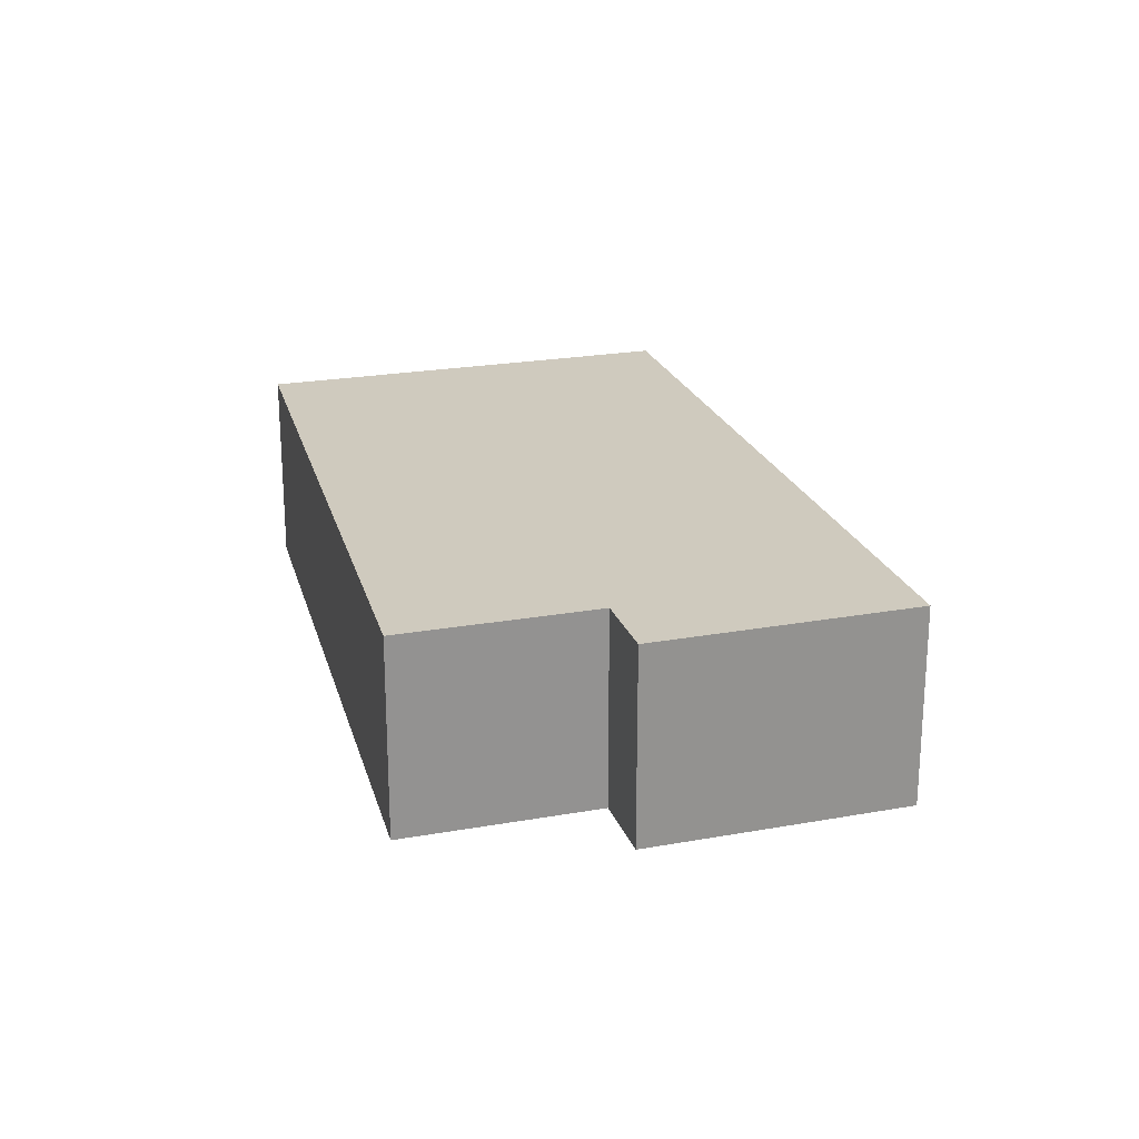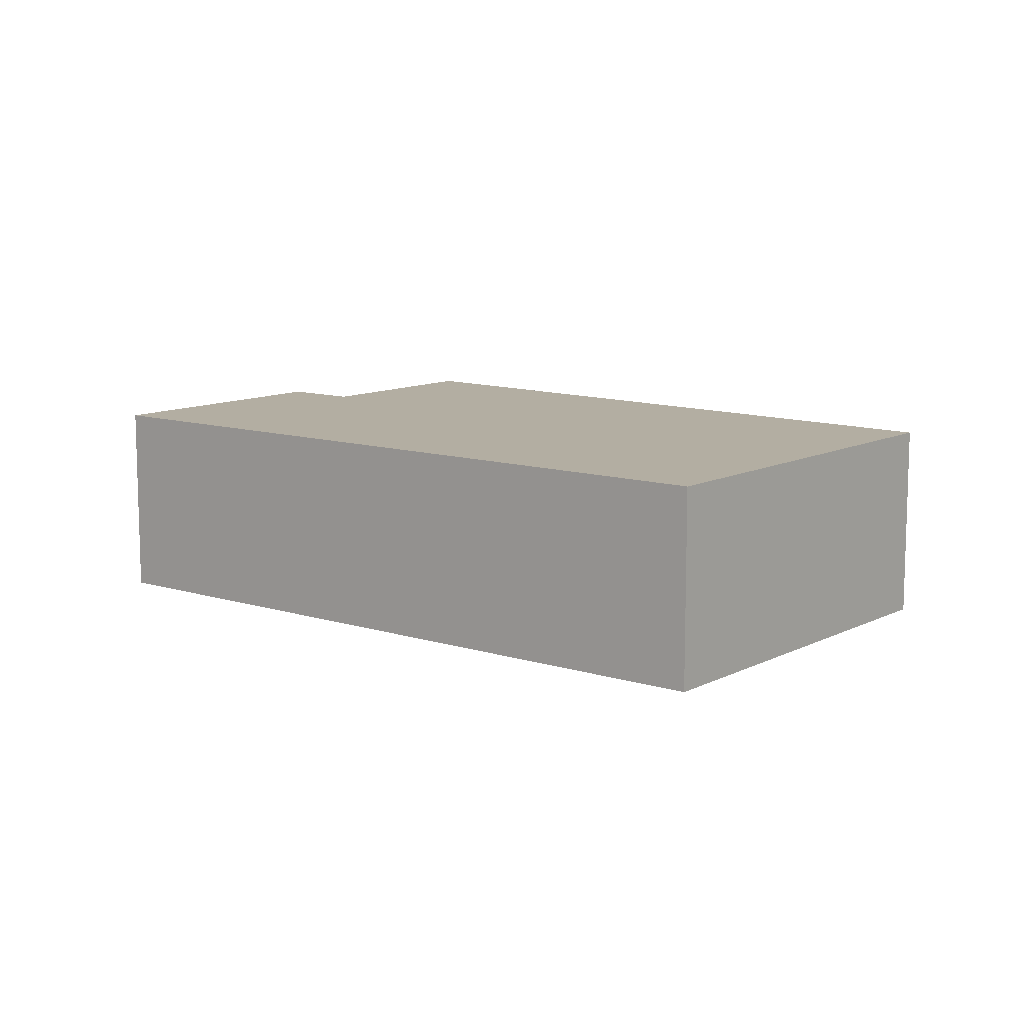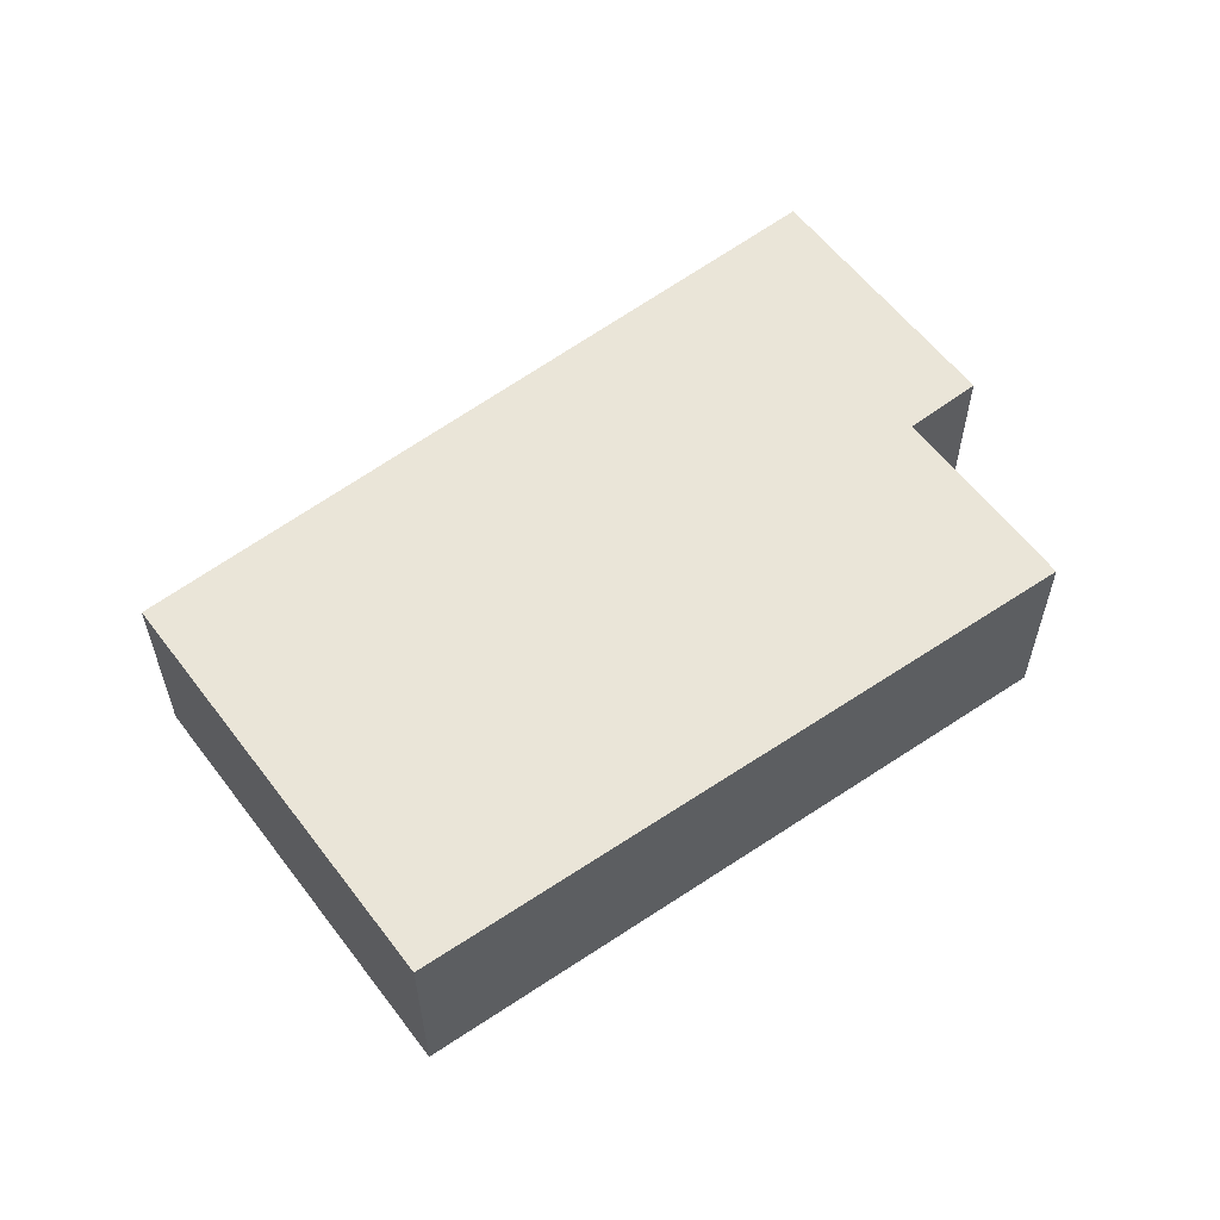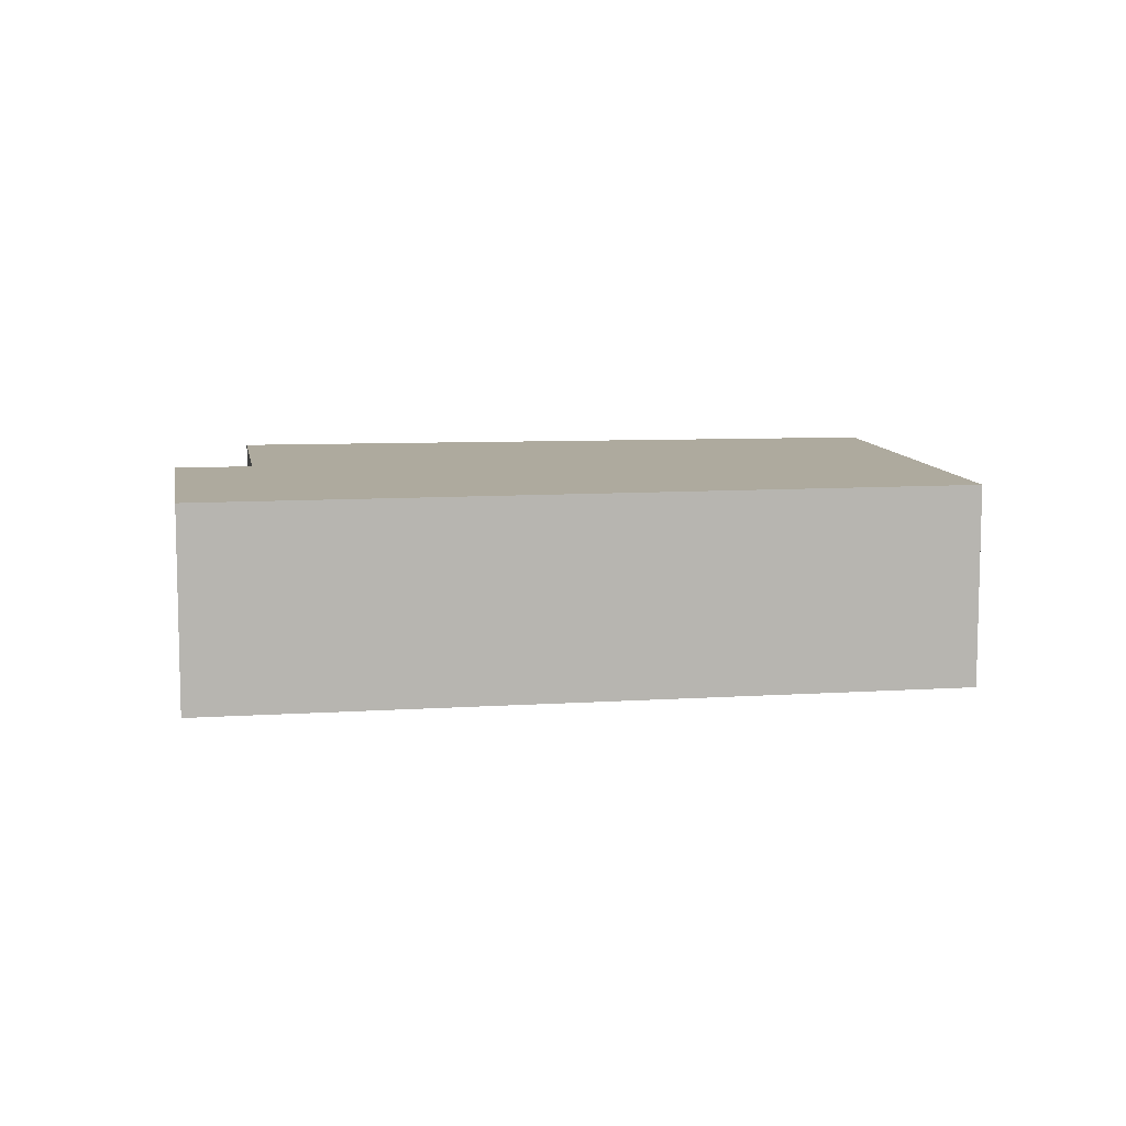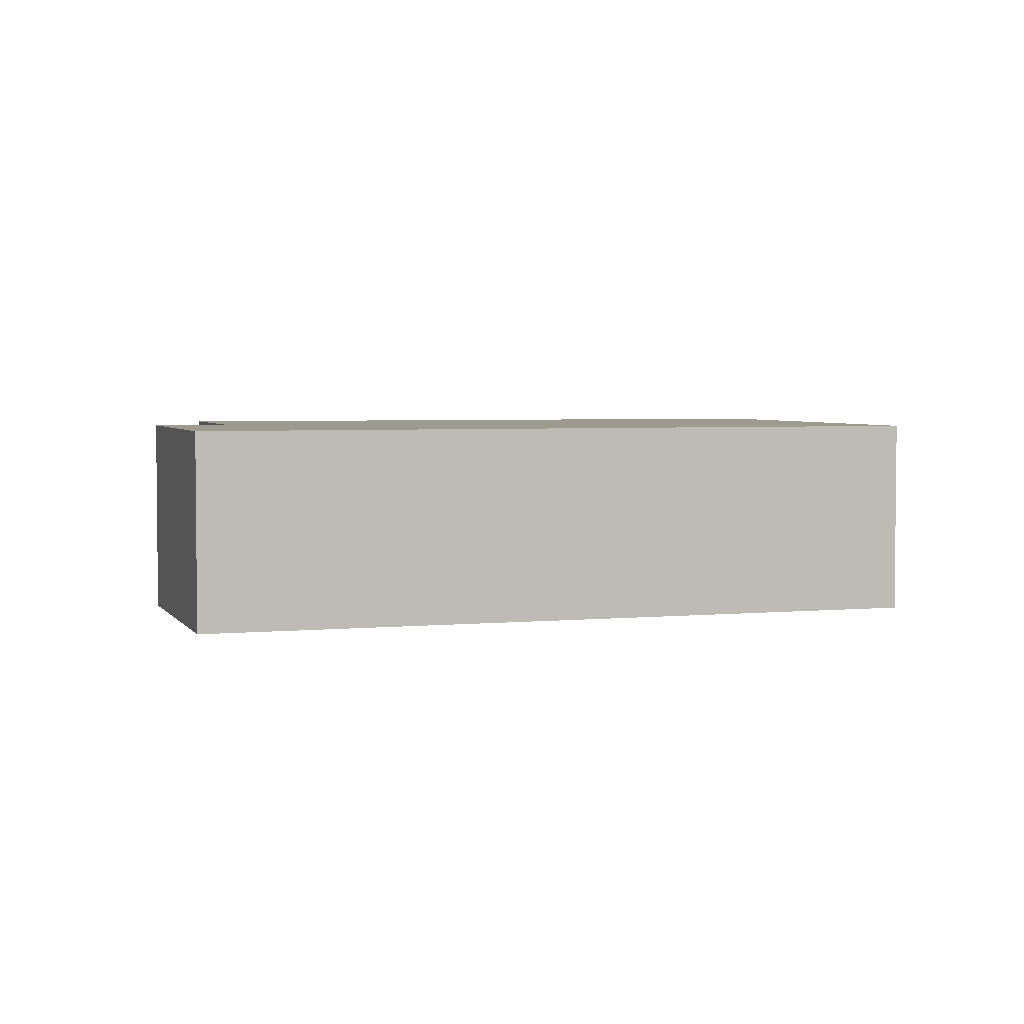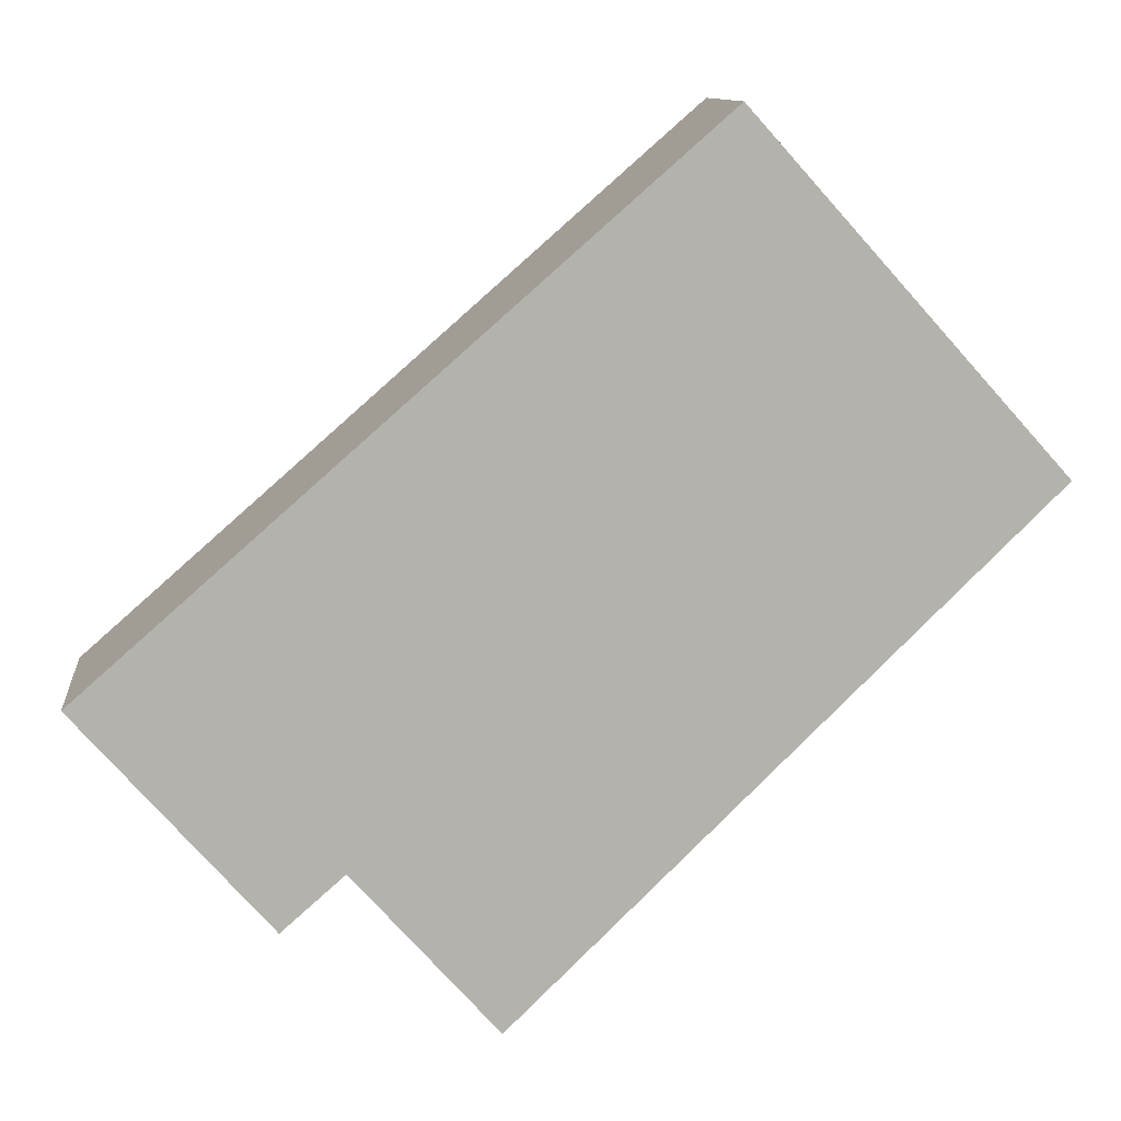
<metadata>
{"format":"obj","ext":"obj","renderer":"f3d","projection":"perspective","resolution":1024,"background":"white","views":[{"elev":23.2,"azim":-148.5,"up":"+Y"},{"elev":10.8,"azim":-3.1,"up":"+Y"},{"elev":59.4,"azim":101.2,"up":"+Y"},{"elev":9.3,"azim":-51.1,"up":"+Y"},{"elev":3.7,"azim":-59.2,"up":"+Y"},{"elev":10.9,"azim":-5.9,"up":"+Z"}]}
</metadata>
<code>
v  9.922 3.434 8.699
v  3.076 3.434 -3.496
v  0 3.434 2.103e-16
v  4.091 3.434 -2.606
v  6.258 3.434 -5.039
v  6.405 3.434 -5.204
v  9.303 3.434 -2.37
v  14.93 3.434 3.134
v  6.405 3.187e-16 -5.204
v  4.091 1.596e-16 -2.606
v  6.258 3.086e-16 -5.039
v  3.076 2.141e-16 -3.496
v  0 0 0
v  9.303 1.451e-16 -2.37
v  14.93 -1.919e-16 3.134
v  9.922 -5.327e-16 8.699
g defaultobject
f 1 2 3
f 2 1 4
f 4 1 5
f 5 1 6
f 6 1 7
f 7 1 8
f 9 5 6
f 5 9 4
f 4 9 10
f 10 9 11
f 12 3 2
f 3 12 13
f 10 2 4
f 2 10 12
f 7 9 6
f 9 7 14
f 14 7 8
f 14 8 15
f 13 1 3
f 1 13 16
f 16 8 1
f 8 16 15
f 12 16 13
f 16 12 10
f 16 10 11
f 16 11 9
f 16 9 14
f 16 14 15

</code>
